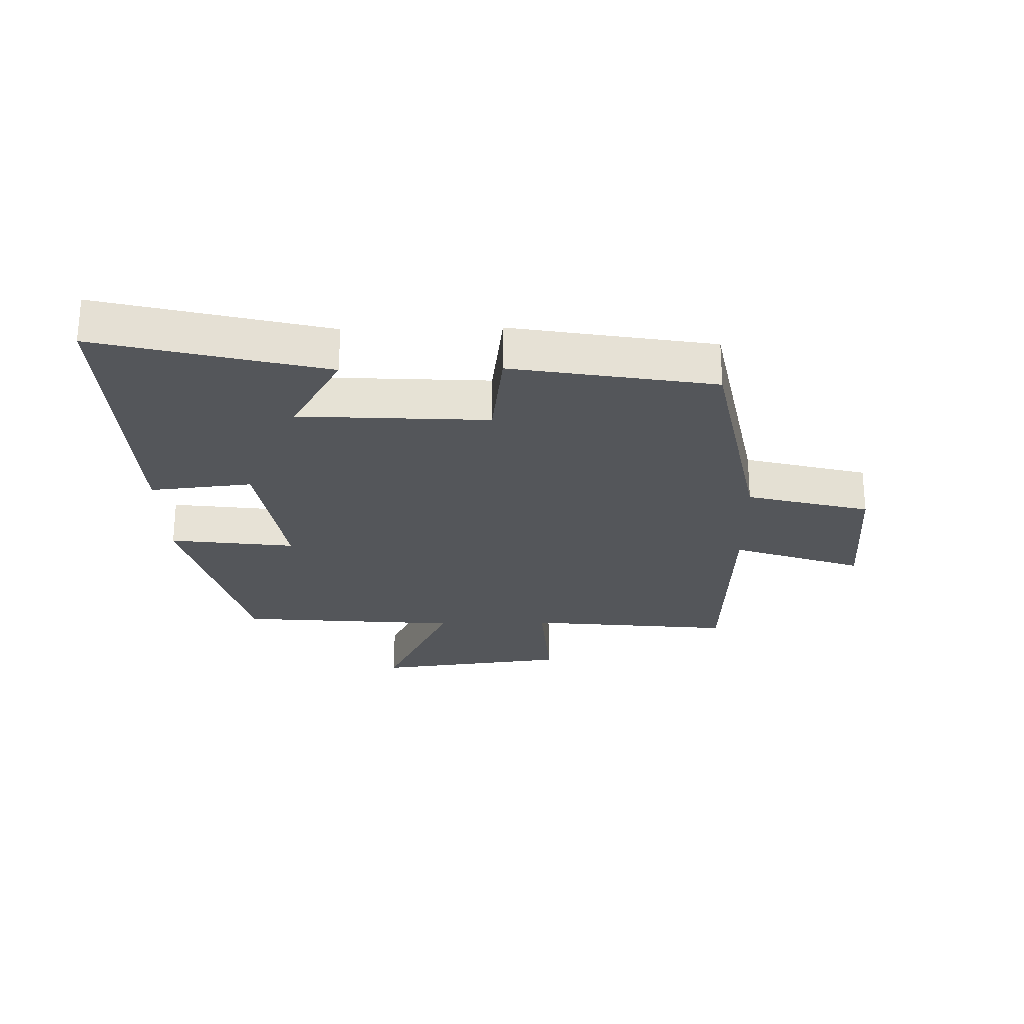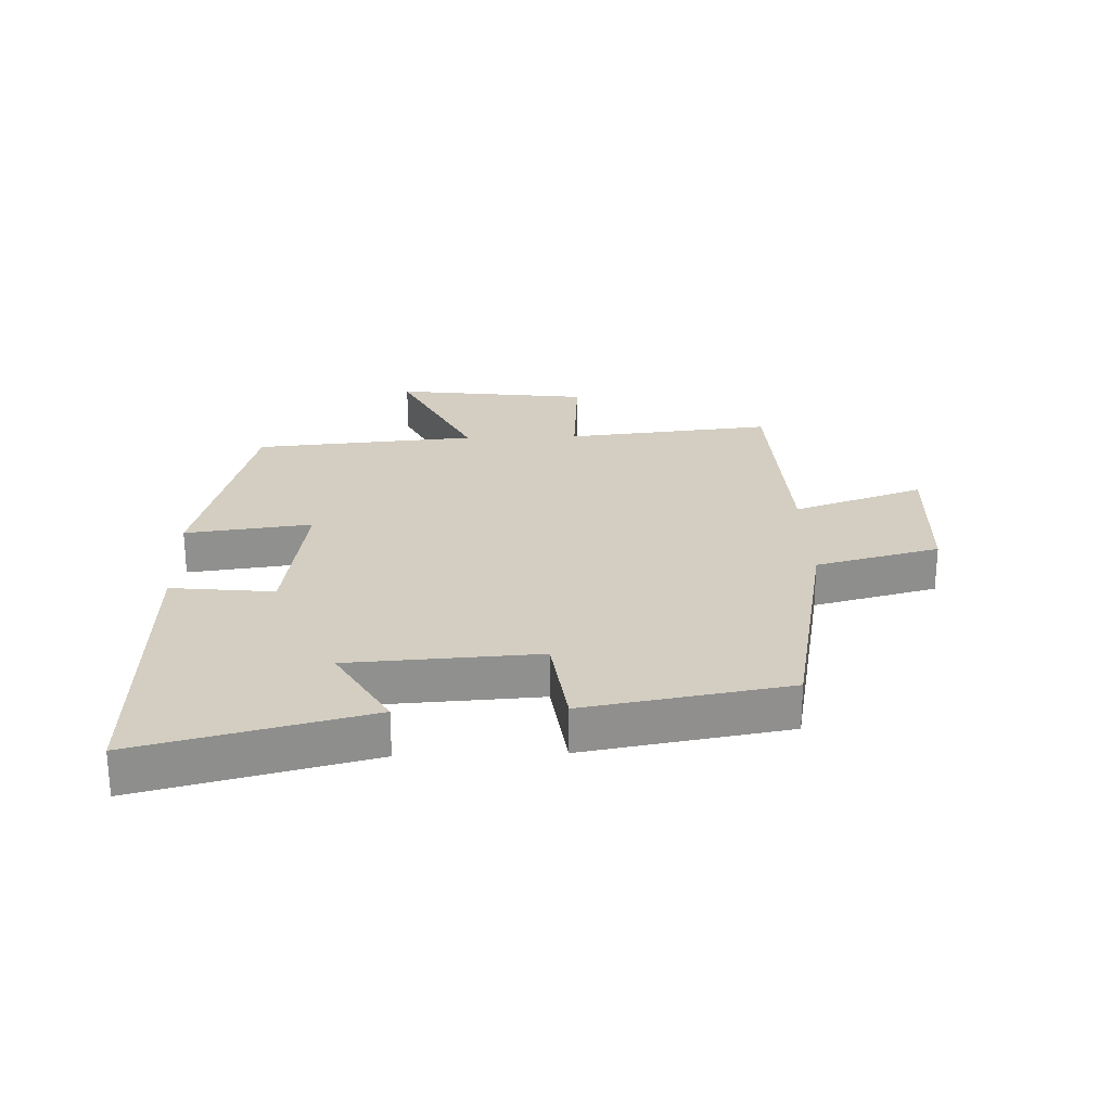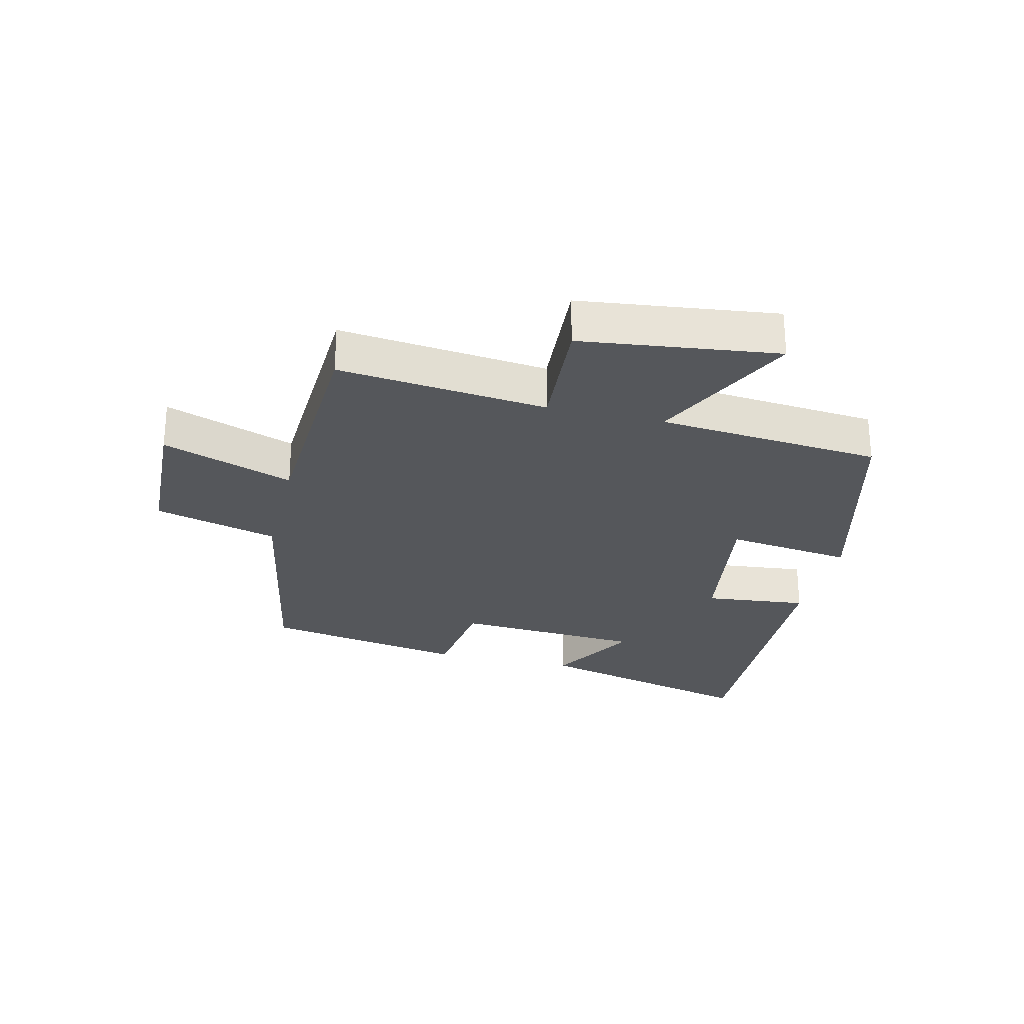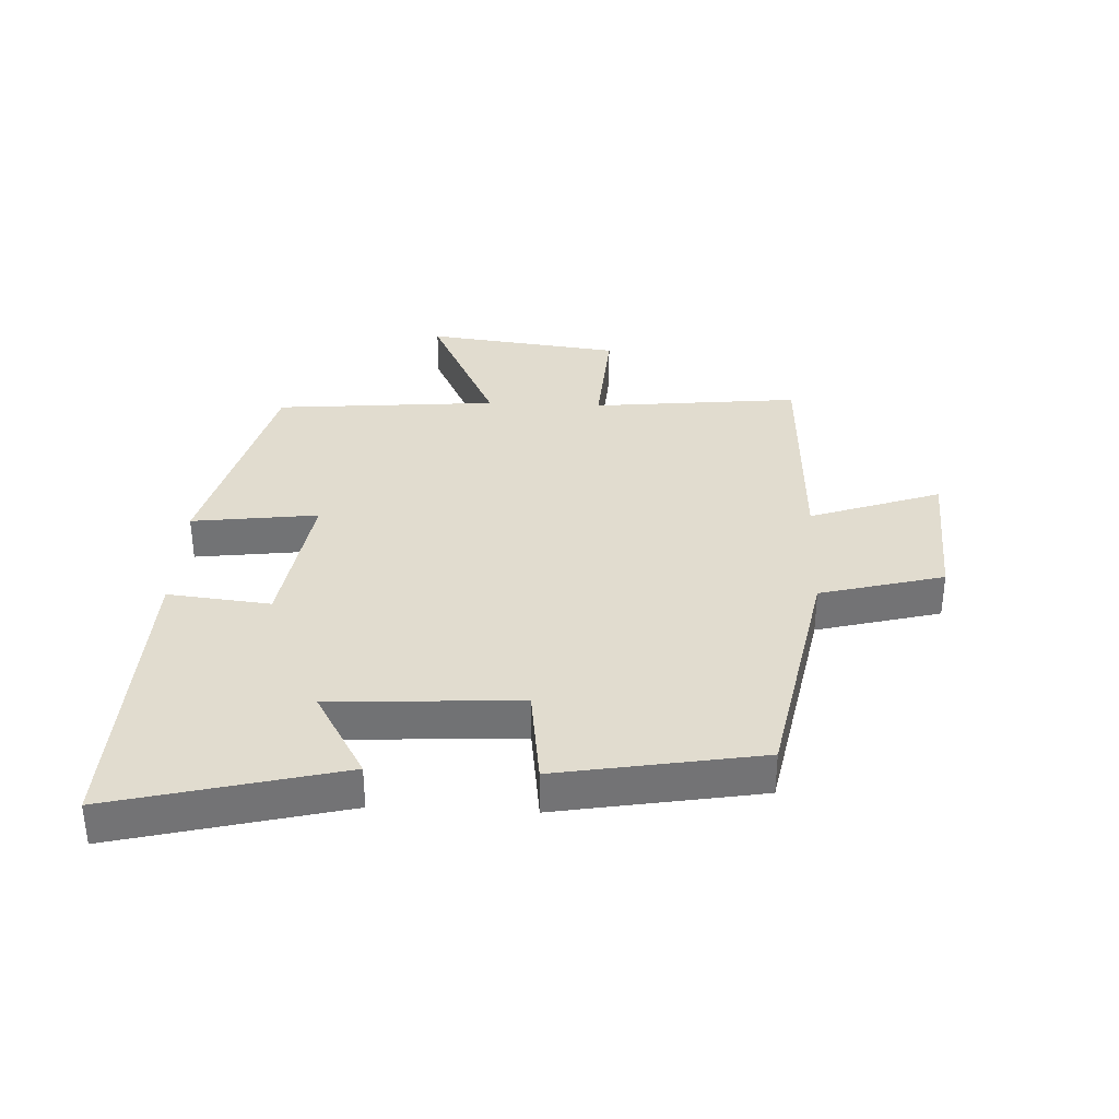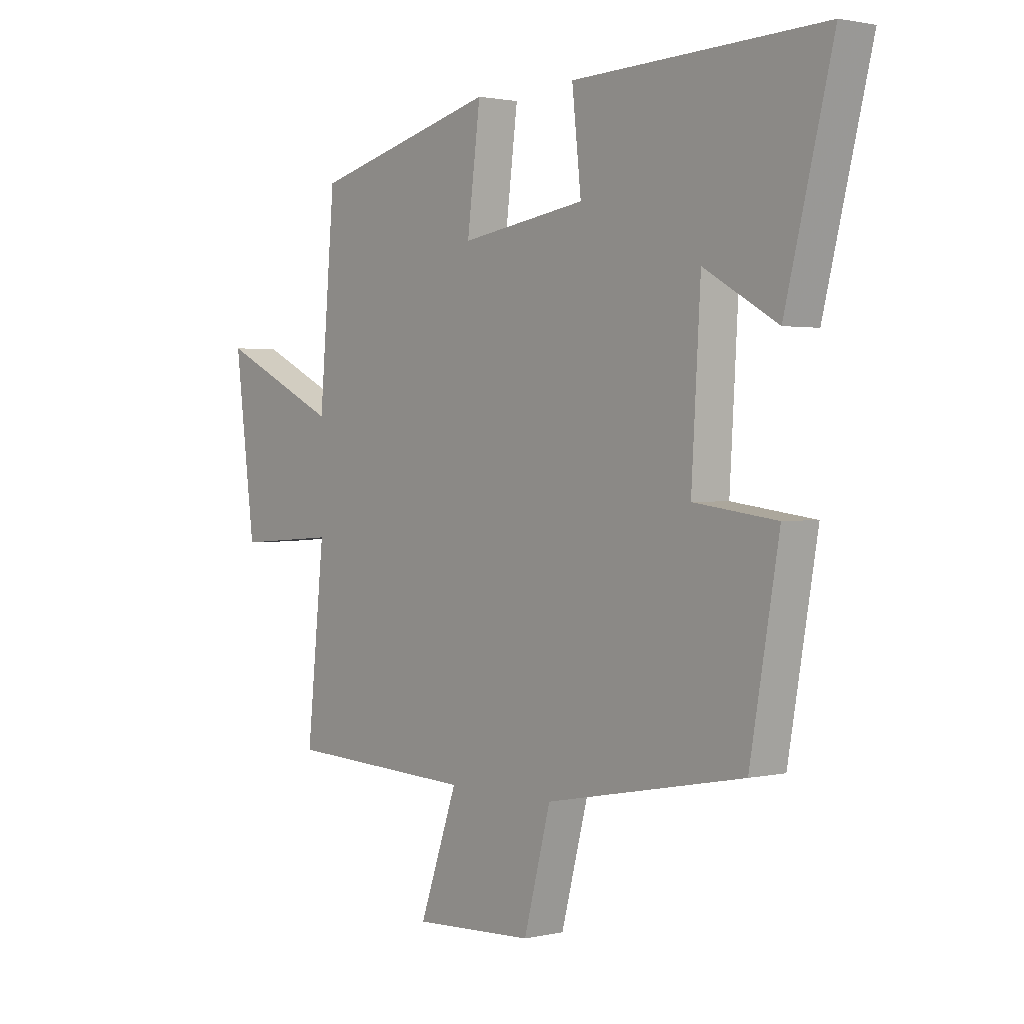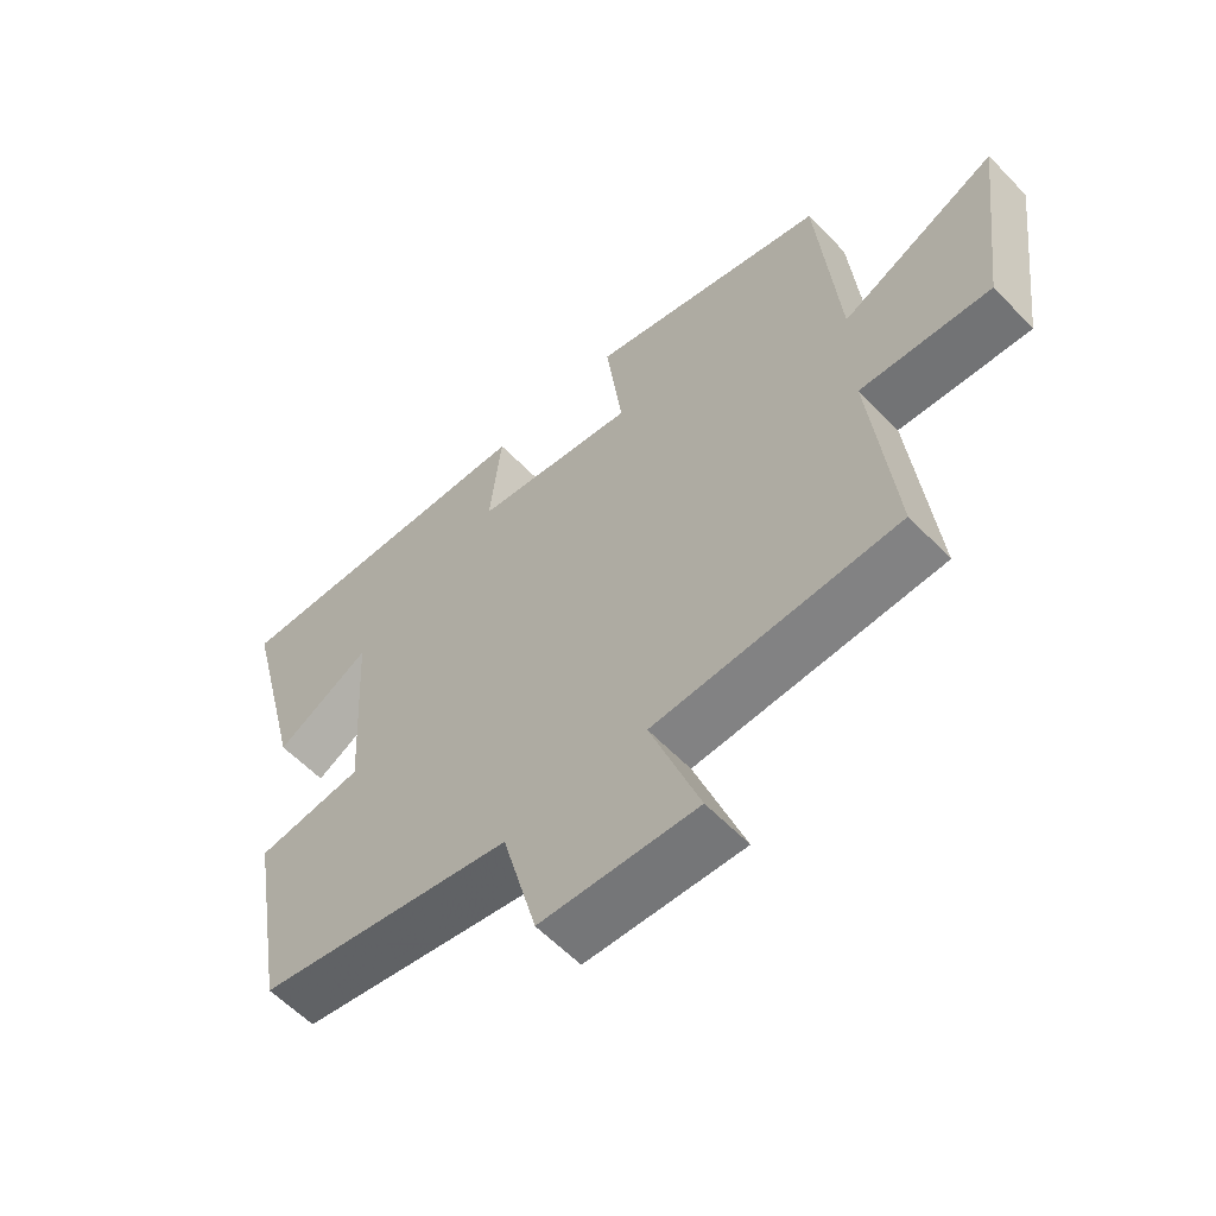
<metadata>
{"format":"obj","ext":"obj","renderer":"f3d","projection":"perspective","resolution":1024,"background":"white","views":[{"elev":-25.3,"azim":91.2,"up":"+Y"},{"elev":24.9,"azim":88.0,"up":"+Y"},{"elev":-26.9,"azim":-103.7,"up":"+Y"},{"elev":34.5,"azim":92.6,"up":"+Y"},{"elev":1.6,"azim":50.5,"up":"+Z"},{"elev":-59.0,"azim":-136.6,"up":"+Z"}]}
</metadata>
<code>
v 0.593 0.07 0.518
v 0.5 0.07 0.148
v 0.355 0.07 0.231
v 0.337 0.07 -0.075
v 0.5 0.07 -0.096
v 0.443 0.07 -0.425
v 0.052 0.07 -0.5
v -0.001 0.07 -0.701
v -0.239 0.07 -0.713
v -0.164 0.07 -0.5
v -0.535 0.07 -0.484
v -0.5 0.07 -0.146
v -0.698 0.07 -0.16
v -0.738 0.07 0.158
v -0.5 0.07 0.044
v -0.469 0.07 0.406
v -0.104 0.07 0.5
v -0.13 0.07 0.295
v 0.118 0.07 0.333
v 0.1 0.07 0.5
v 0.593 0 0.518
v 0.5 0 0.148
v 0.355 0 0.231
v 0.337 0 -0.075
v 0.5 0 -0.096
v 0.443 0 -0.425
v 0.052 0 -0.5
v -0.001 0 -0.701
v -0.239 0 -0.713
v -0.164 0 -0.5
v -0.535 0 -0.484
v -0.5 0 -0.146
v -0.698 0 -0.16
v -0.738 0 0.158
v -0.5 0 0.044
v -0.469 0 0.406
v -0.104 0 0.5
v -0.13 0 0.295
v 0.118 0 0.333
v 0.1 0 0.5
f 19 20 1
f 15 16 17 18
f 15 18 19
f 12 13 14 15
f 12 15 19 1
f 10 11 12
f 7 8 9 10
f 7 10 12
f 6 7 12
f 5 6 12
f 4 5 12
f 3 4 12
f 1 2 3
f 1 3 12
f 21 40 39
f 38 37 36 35
f 39 38 35
f 35 34 33 32
f 21 39 35 32
f 32 31 30
f 30 29 28 27
f 32 30 27
f 32 27 26
f 32 26 25
f 32 25 24
f 32 24 23
f 23 22 21
f 32 23 21
f 1 21 22 2
f 2 22 23 3
f 3 23 24 4
f 4 24 25 5
f 5 25 26 6
f 6 26 27 7
f 7 27 28 8
f 8 28 29 9
f 9 29 30 10
f 10 30 31 11
f 11 31 32 12
f 12 32 33 13
f 13 33 34 14
f 14 34 35 15
f 15 35 36 16
f 16 36 37 17
f 17 37 38 18
f 18 38 39 19
f 19 39 40 20
f 20 40 21 1

</code>
